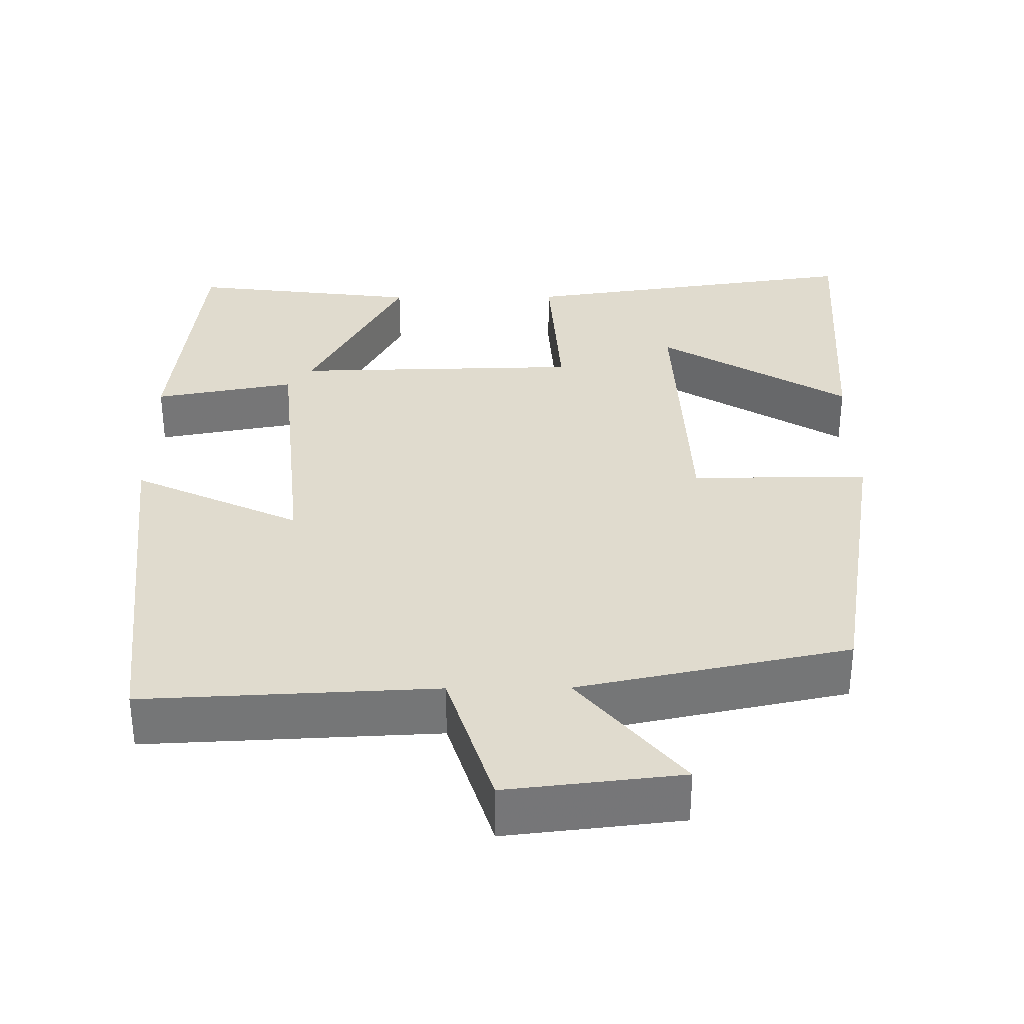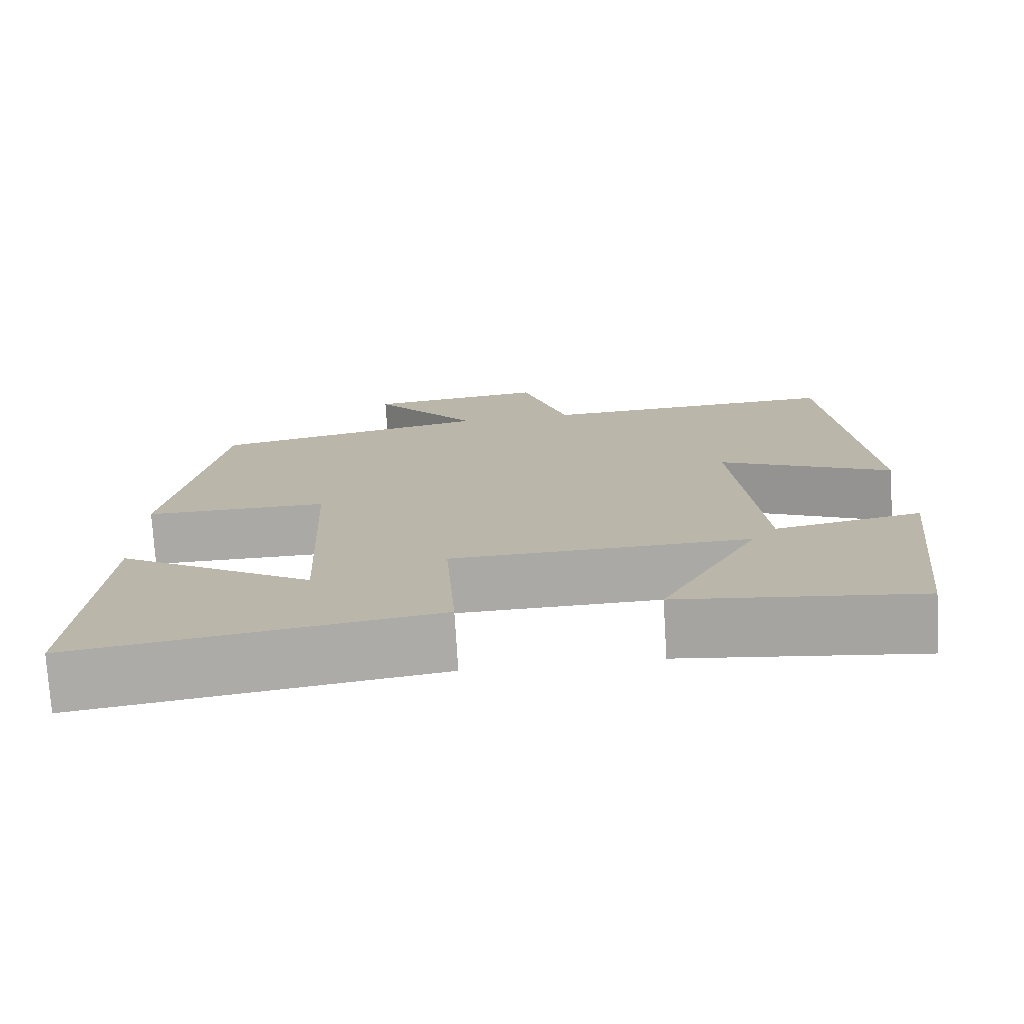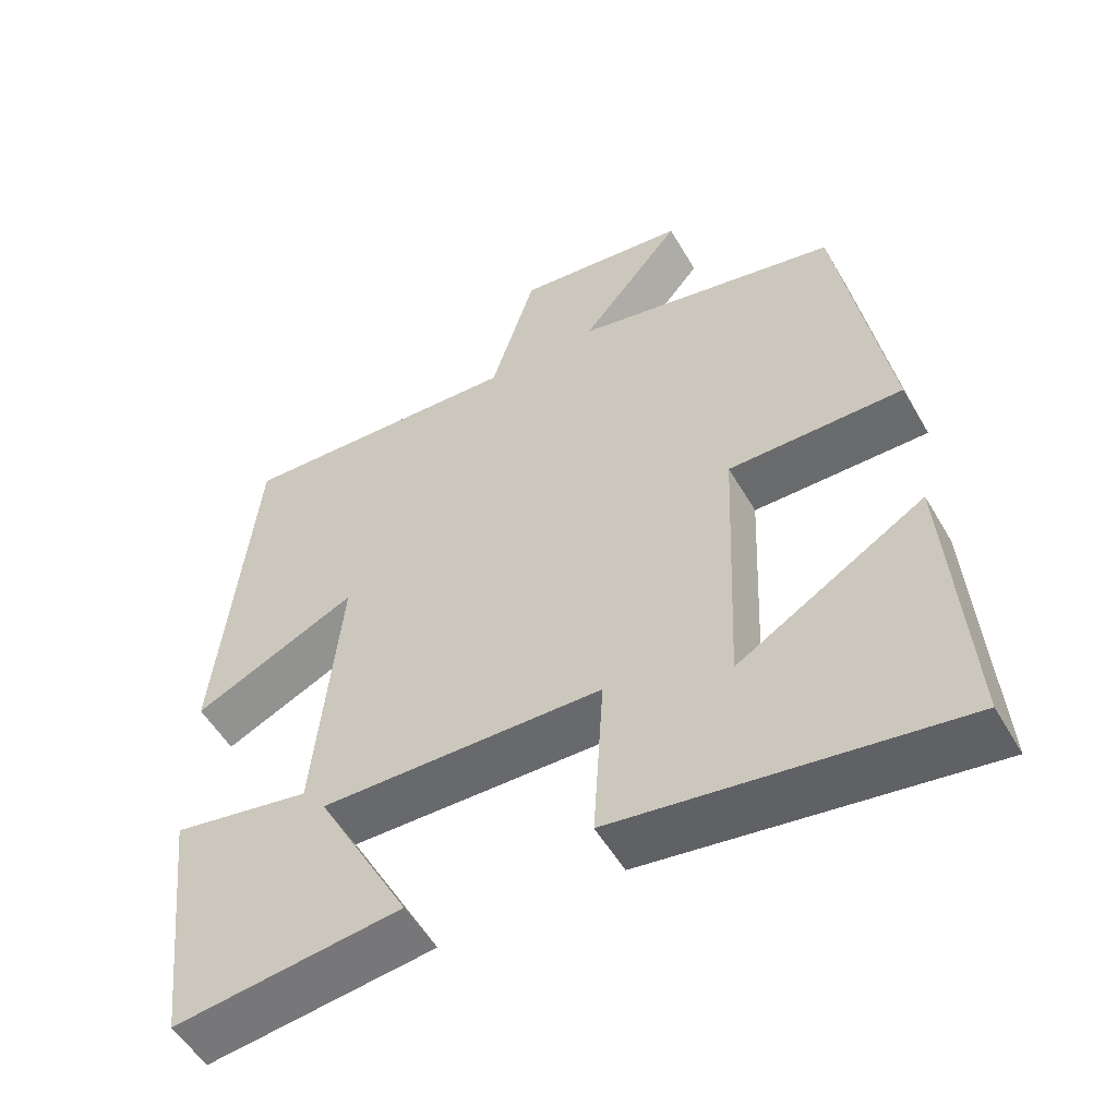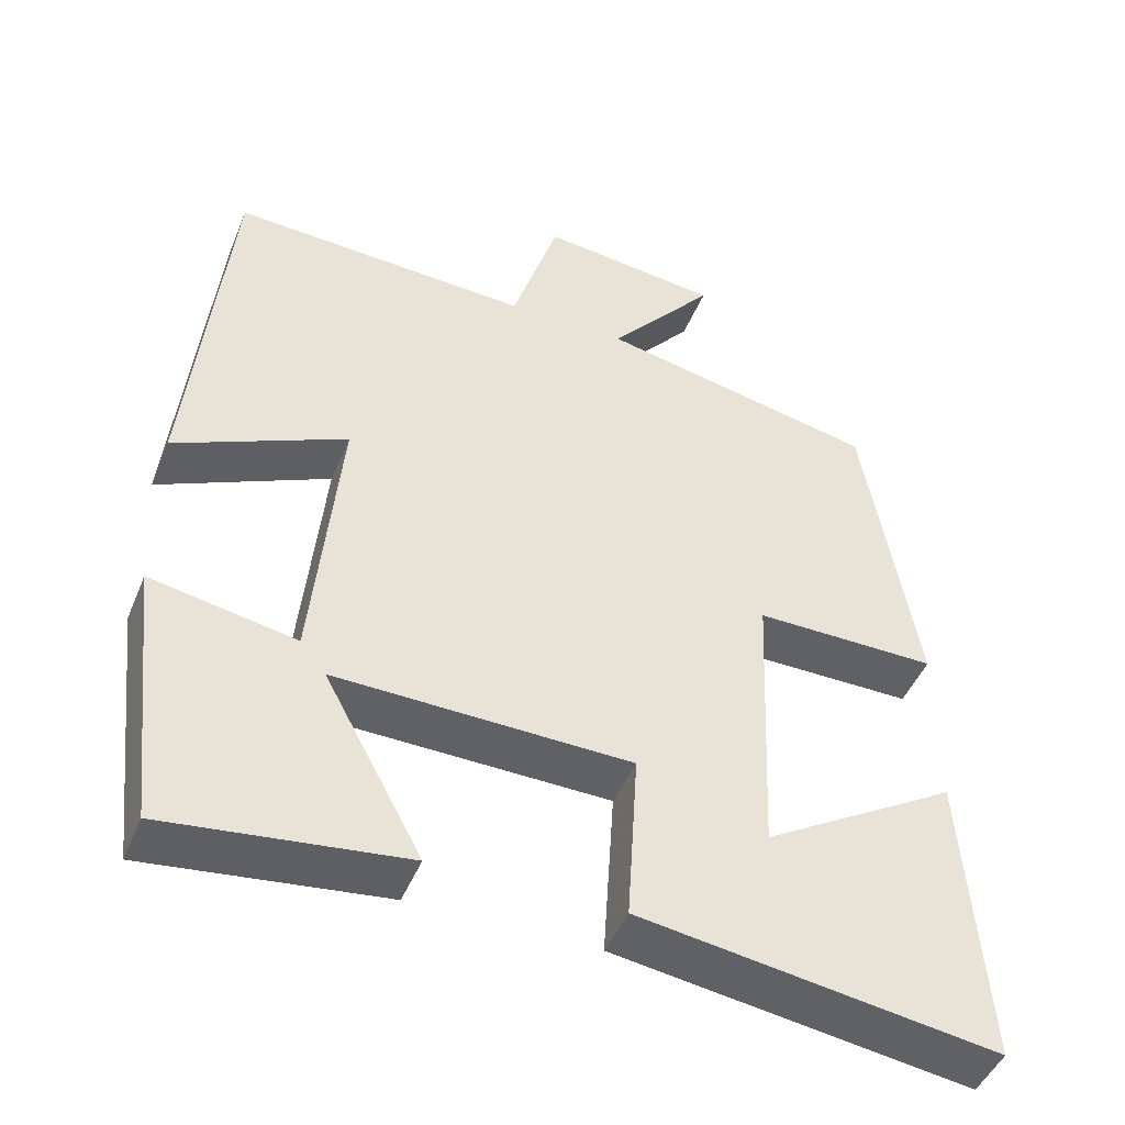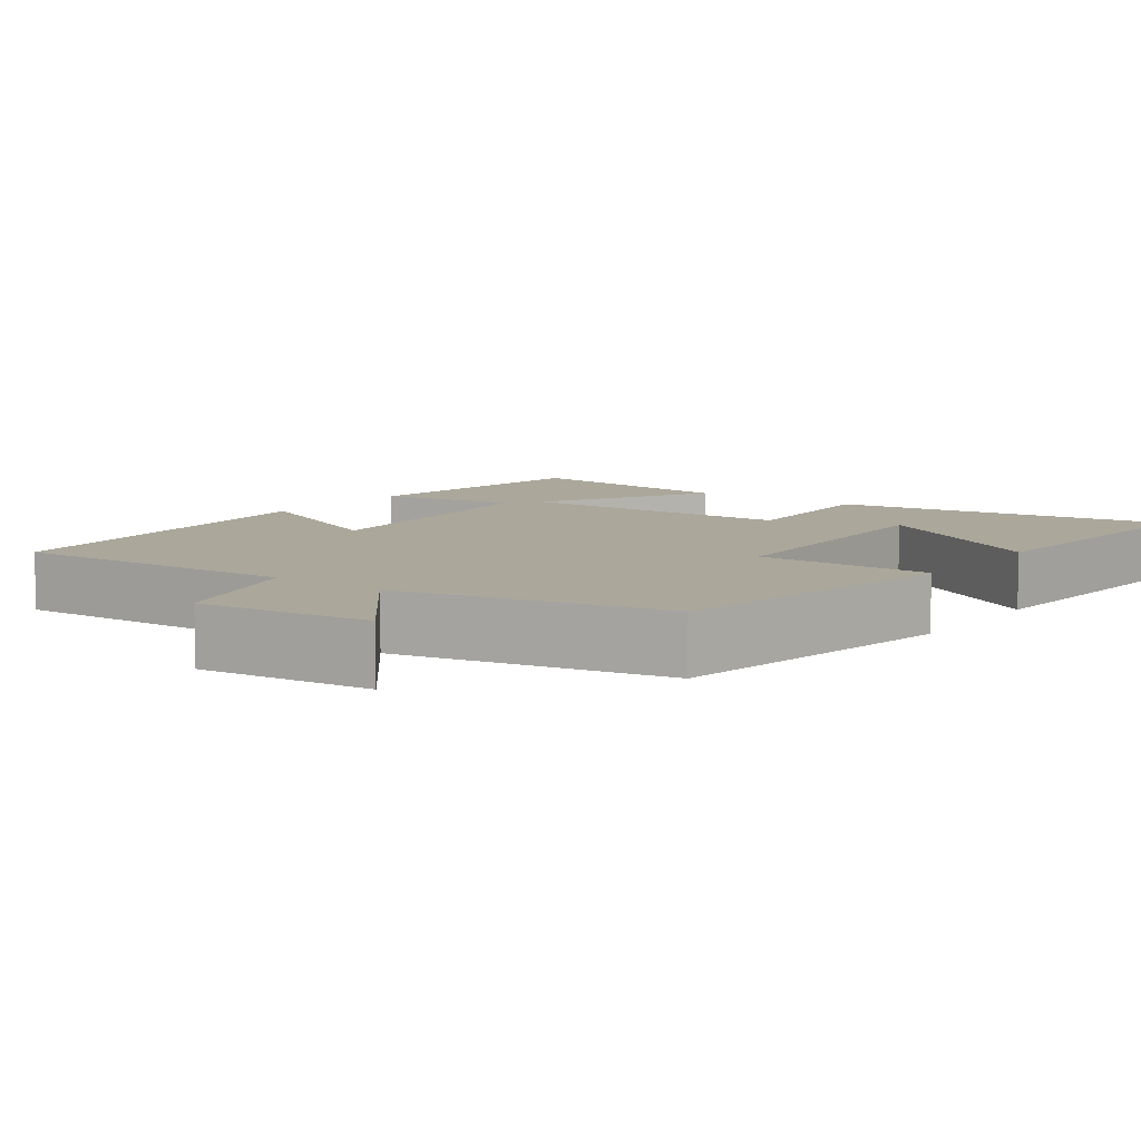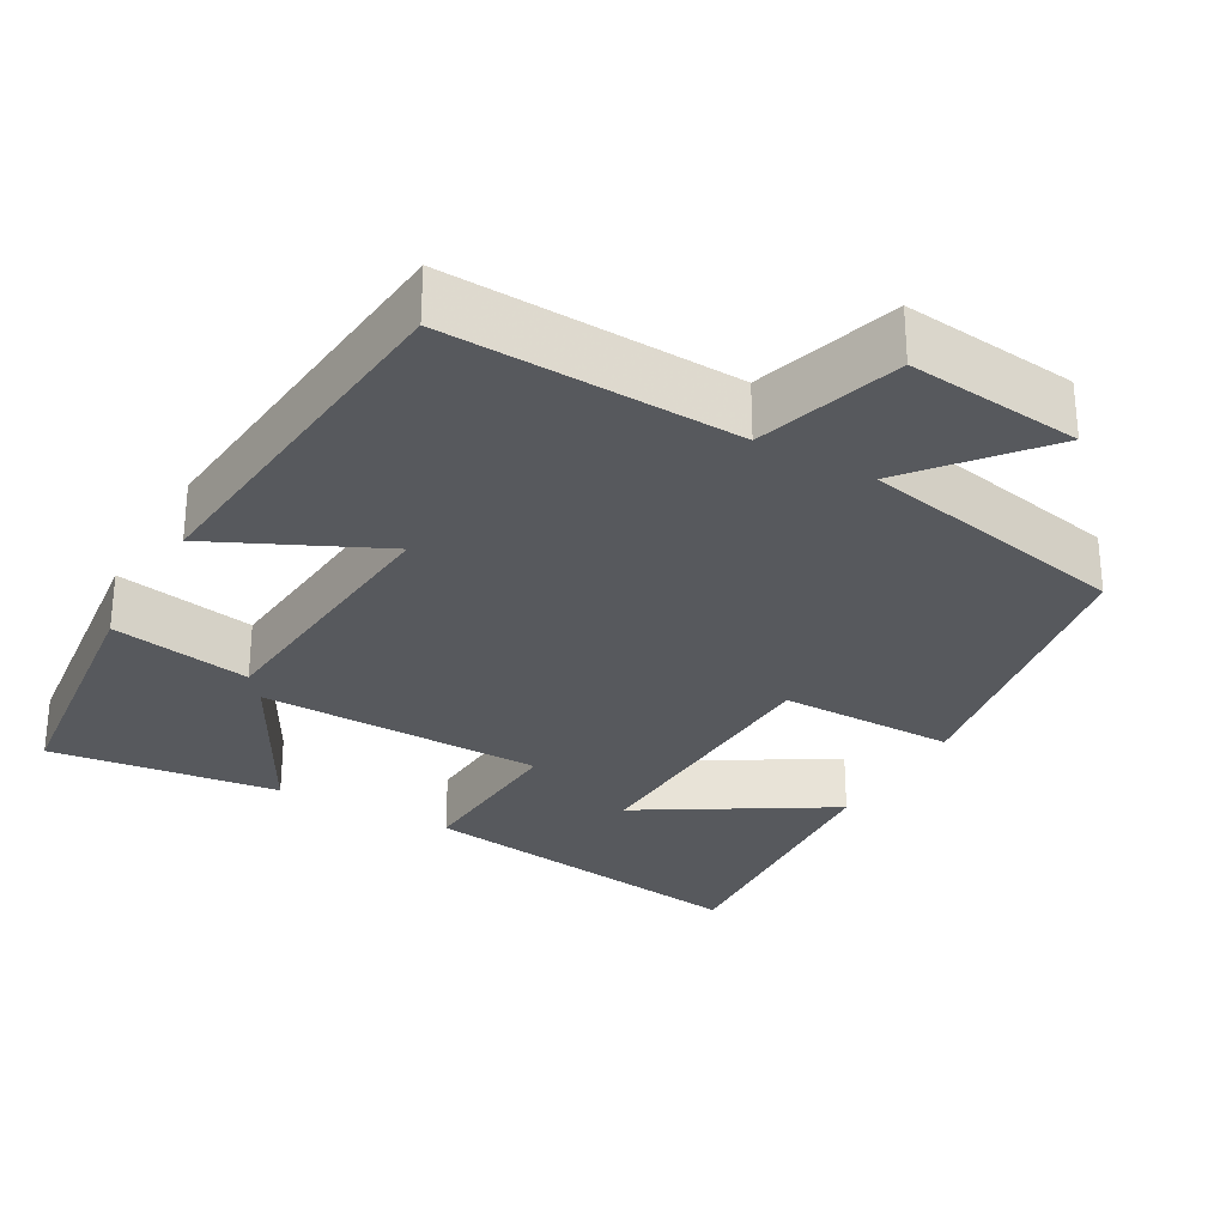
<metadata>
{"format":"obj","ext":"obj","renderer":"f3d","projection":"perspective","resolution":1024,"background":"white","views":[{"elev":33.6,"azim":-0.5,"up":"+Y"},{"elev":-75.3,"azim":-176.5,"up":"+Z"},{"elev":-53.4,"azim":29.6,"up":"+Z"},{"elev":-46.7,"azim":-21.7,"up":"+Z"},{"elev":8.1,"azim":36.6,"up":"+Y"},{"elev":-29.0,"azim":-29.3,"up":"+Y"}]}
</metadata>
<code>
v -0.461 0.07 -0.537
v -0.5 0.07 -0.196
v -0.316 0.07 -0.23
v -0.282 0.07 0.132
v -0.5 0.07 0.03
v -0.452 0.07 0.518
v -0.071 0.07 0.5
v -0.012 0.07 0.689
v 0.216 0.07 0.663
v 0.081 0.07 0.5
v 0.434 0.07 0.426
v 0.5 0.07 0.03
v 0.269 0.07 0.031
v 0.253 0.07 -0.337
v 0.5 0.07 -0.188
v 0.526 0.07 -0.566
v 0.076 0.07 -0.5
v 0.09 0.07 -0.278
v -0.284 0.07 -0.27
v -0.16 0.07 -0.5
v -0.461 0 -0.537
v -0.5 0 -0.196
v -0.316 0 -0.23
v -0.282 0 0.132
v -0.5 0 0.03
v -0.452 0 0.518
v -0.071 0 0.5
v -0.012 0 0.689
v 0.216 0 0.663
v 0.081 0 0.5
v 0.434 0 0.426
v 0.5 0 0.03
v 0.269 0 0.031
v 0.253 0 -0.337
v 0.5 0 -0.188
v 0.526 0 -0.566
v 0.076 0 -0.5
v 0.09 0 -0.278
v -0.284 0 -0.27
v -0.16 0 -0.5
f 19 20 1 2
f 16 17 18
f 14 15 16
f 14 16 18
f 13 14 18
f 10 11 12 13
f 10 13 18 19
f 7 8 9 10
f 4 5 6 7
f 3 4 7 10
f 19 2 3
f 3 10 19
f 22 21 40 39
f 38 37 36
f 36 35 34
f 38 36 34
f 38 34 33
f 33 32 31 30
f 39 38 33 30
f 30 29 28 27
f 27 26 25 24
f 30 27 24 23
f 23 22 39
f 39 30 23
f 1 21 22 2
f 2 22 23 3
f 3 23 24 4
f 4 24 25 5
f 5 25 26 6
f 6 26 27 7
f 7 27 28 8
f 8 28 29 9
f 9 29 30 10
f 10 30 31 11
f 11 31 32 12
f 12 32 33 13
f 13 33 34 14
f 14 34 35 15
f 15 35 36 16
f 16 36 37 17
f 17 37 38 18
f 18 38 39 19
f 19 39 40 20
f 20 40 21 1

</code>
